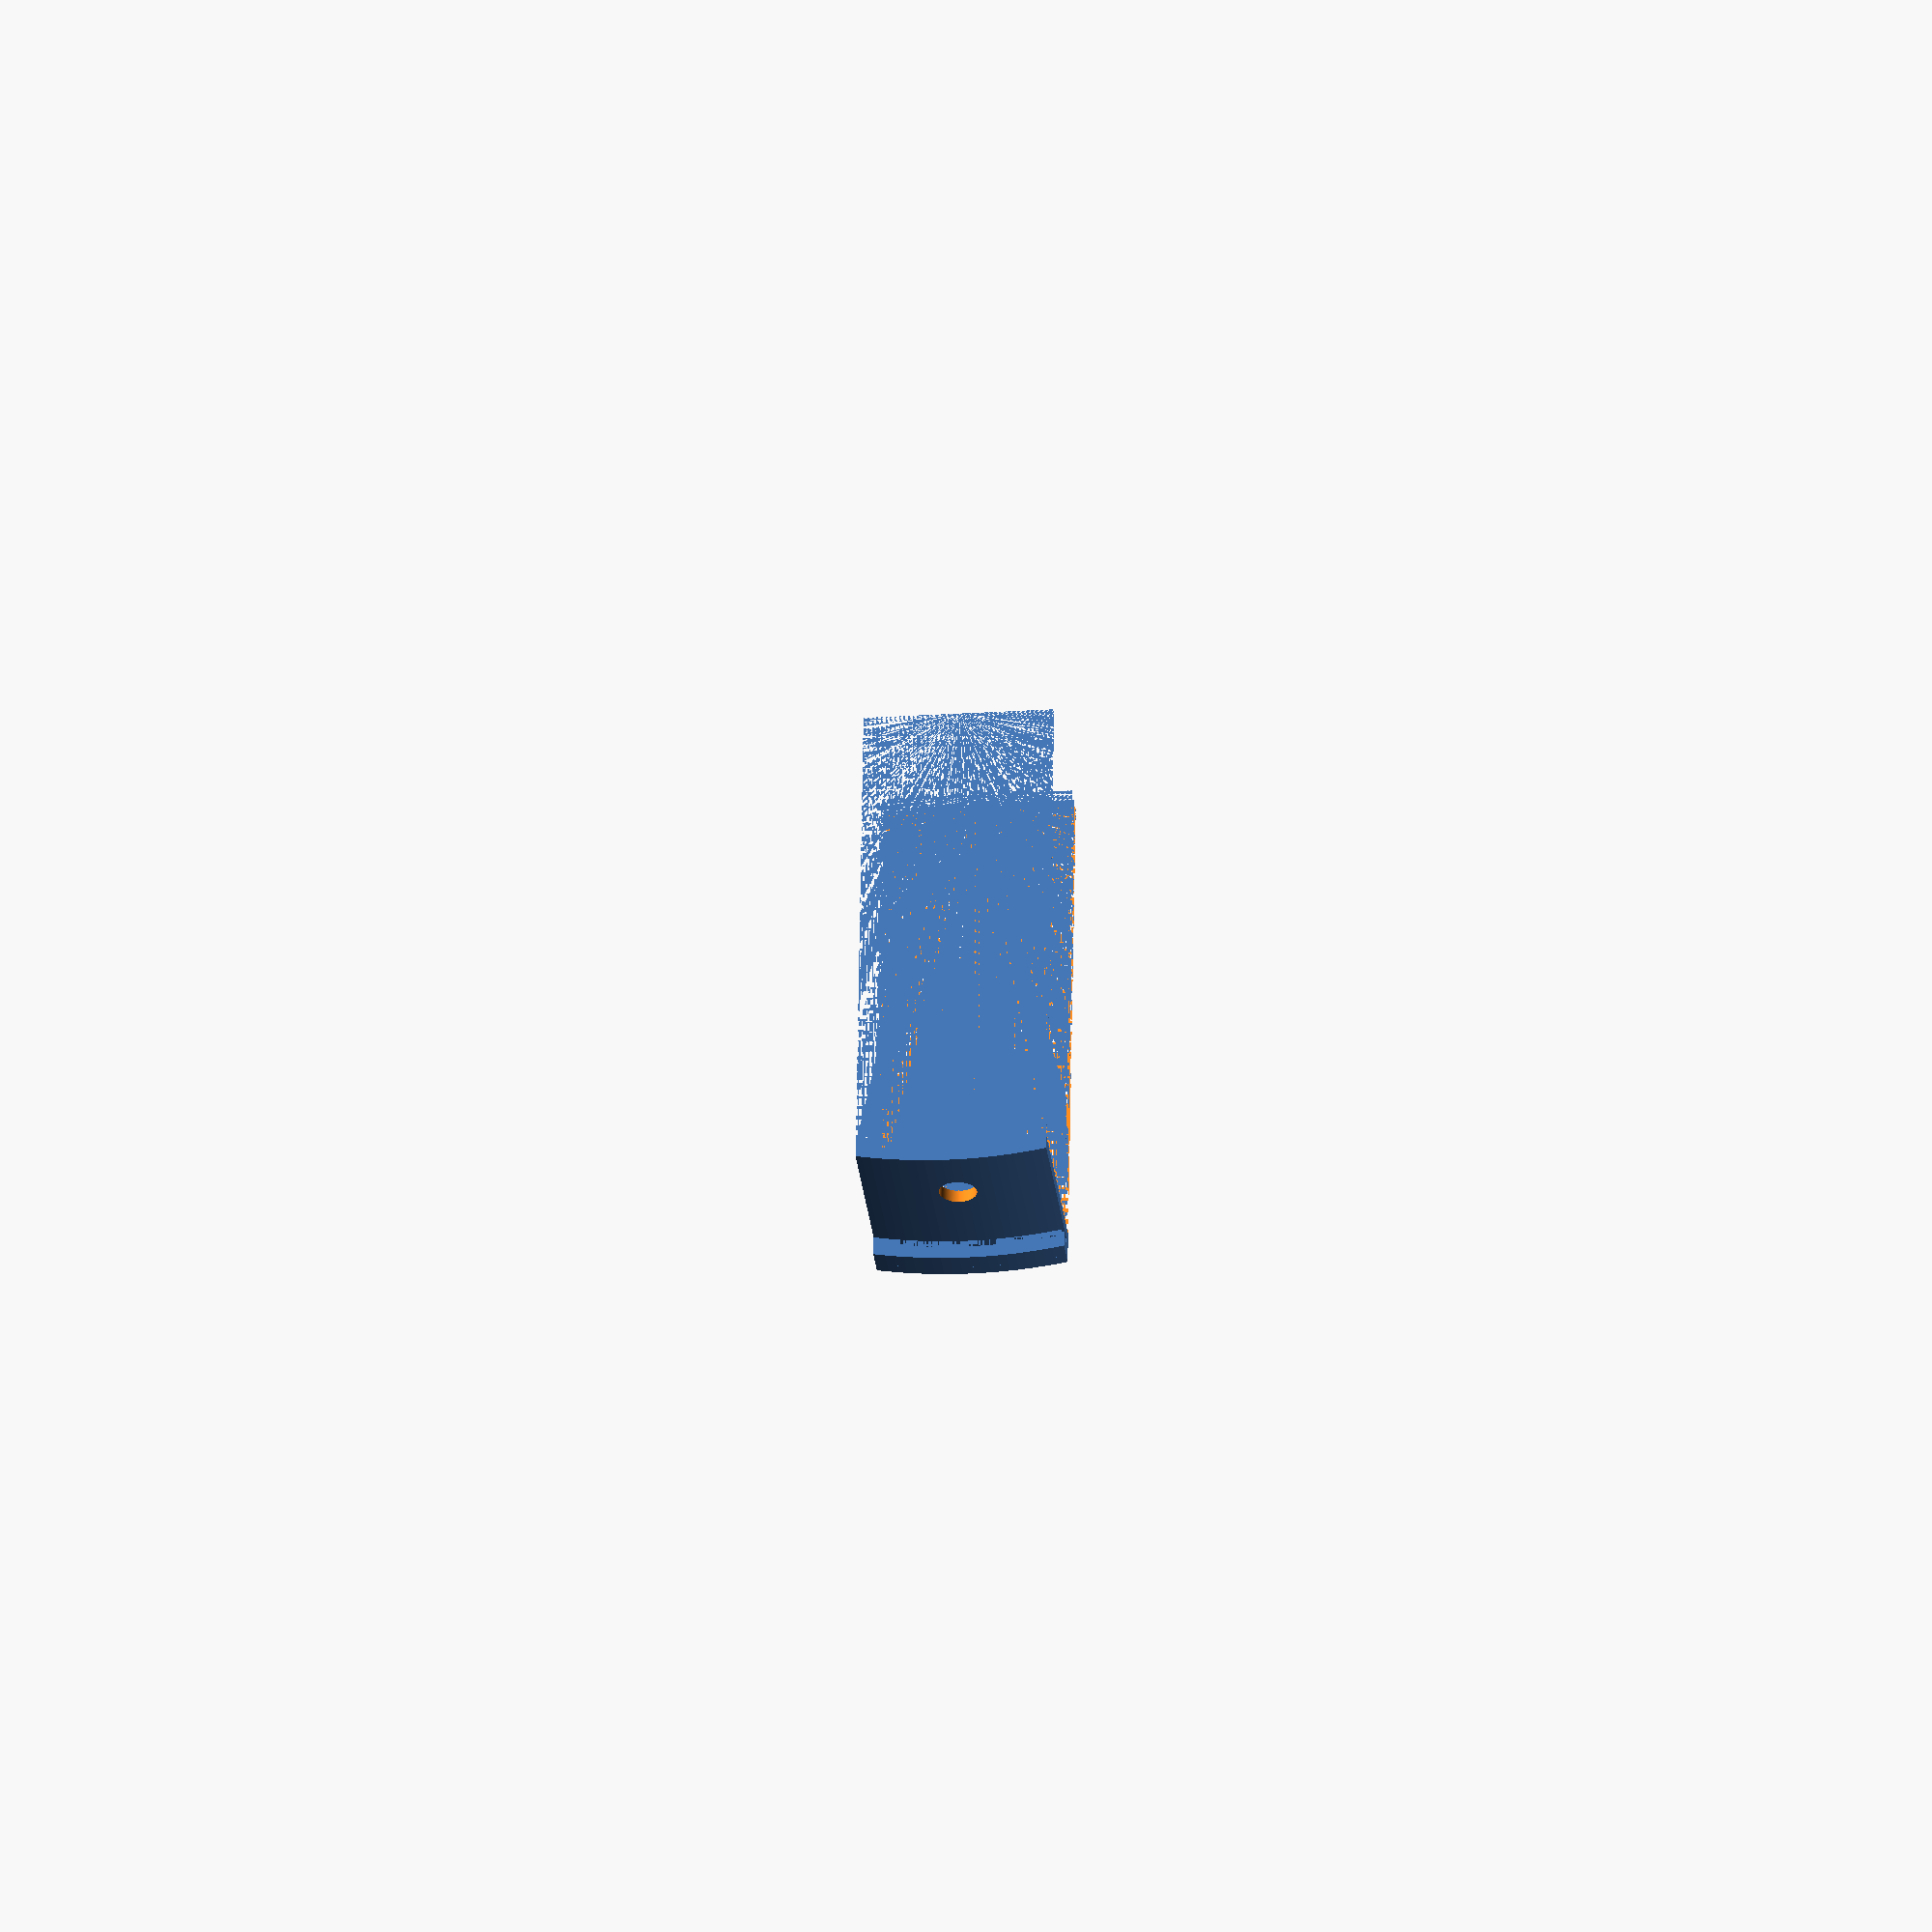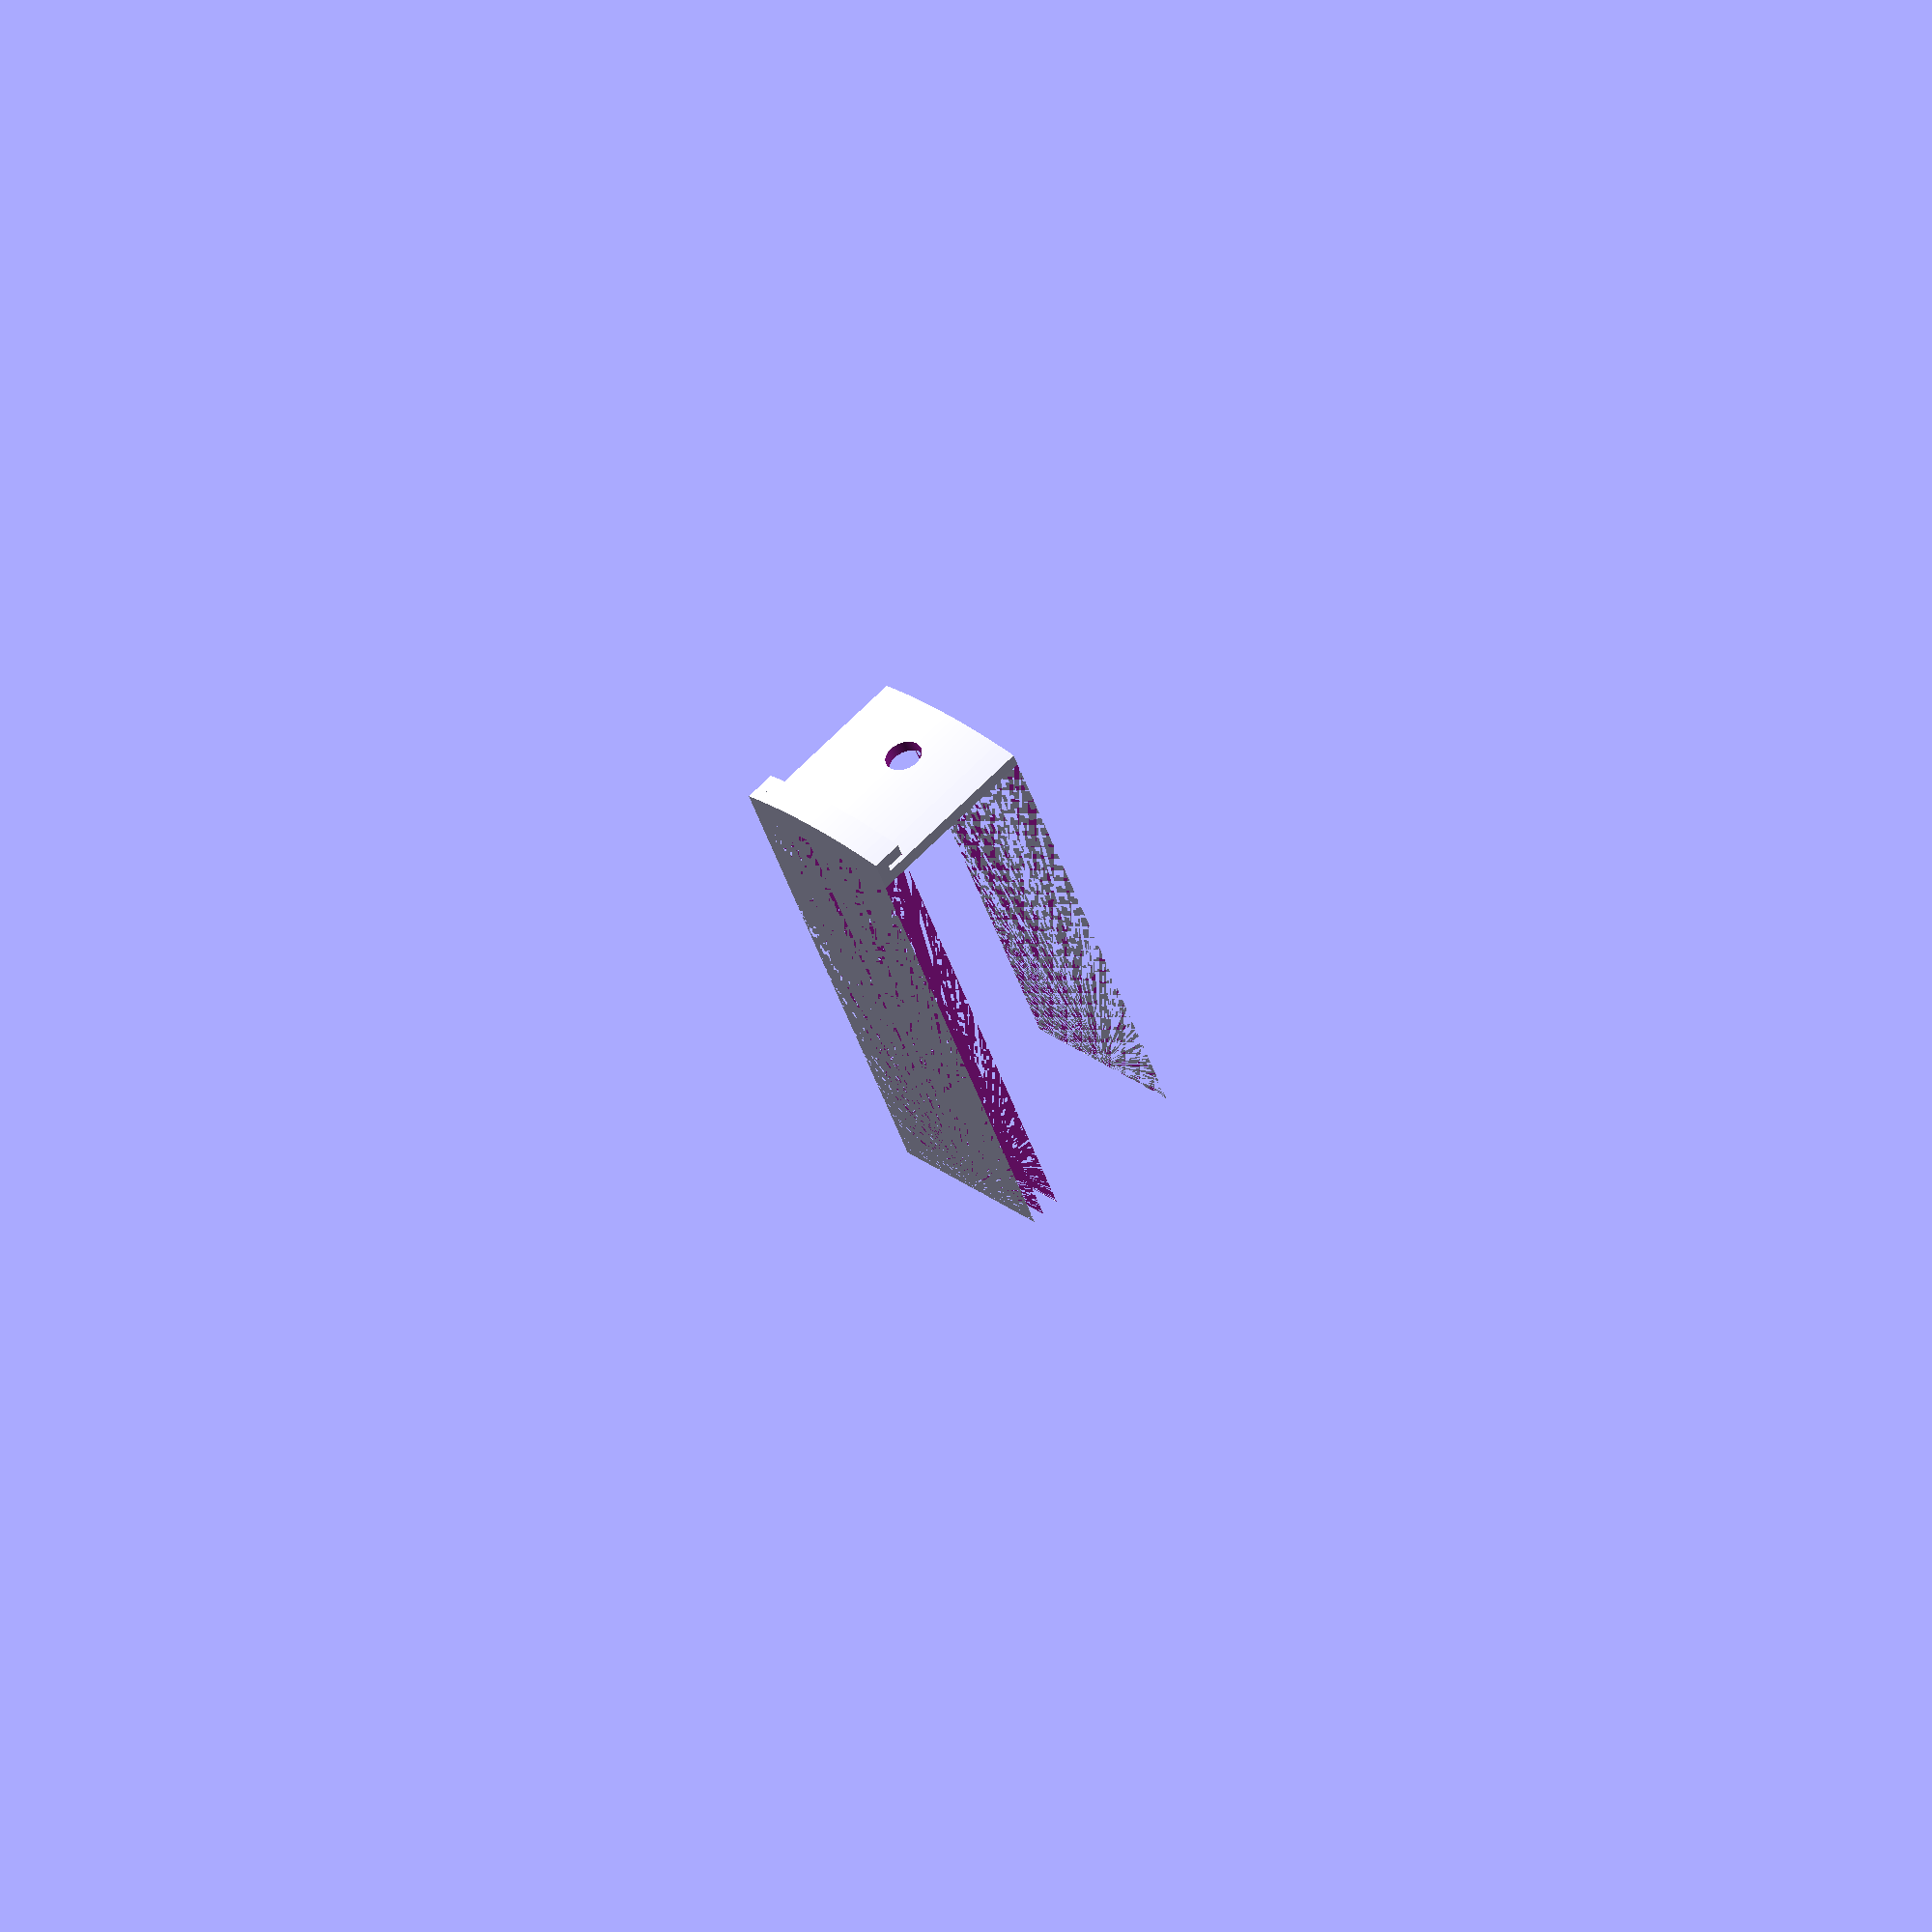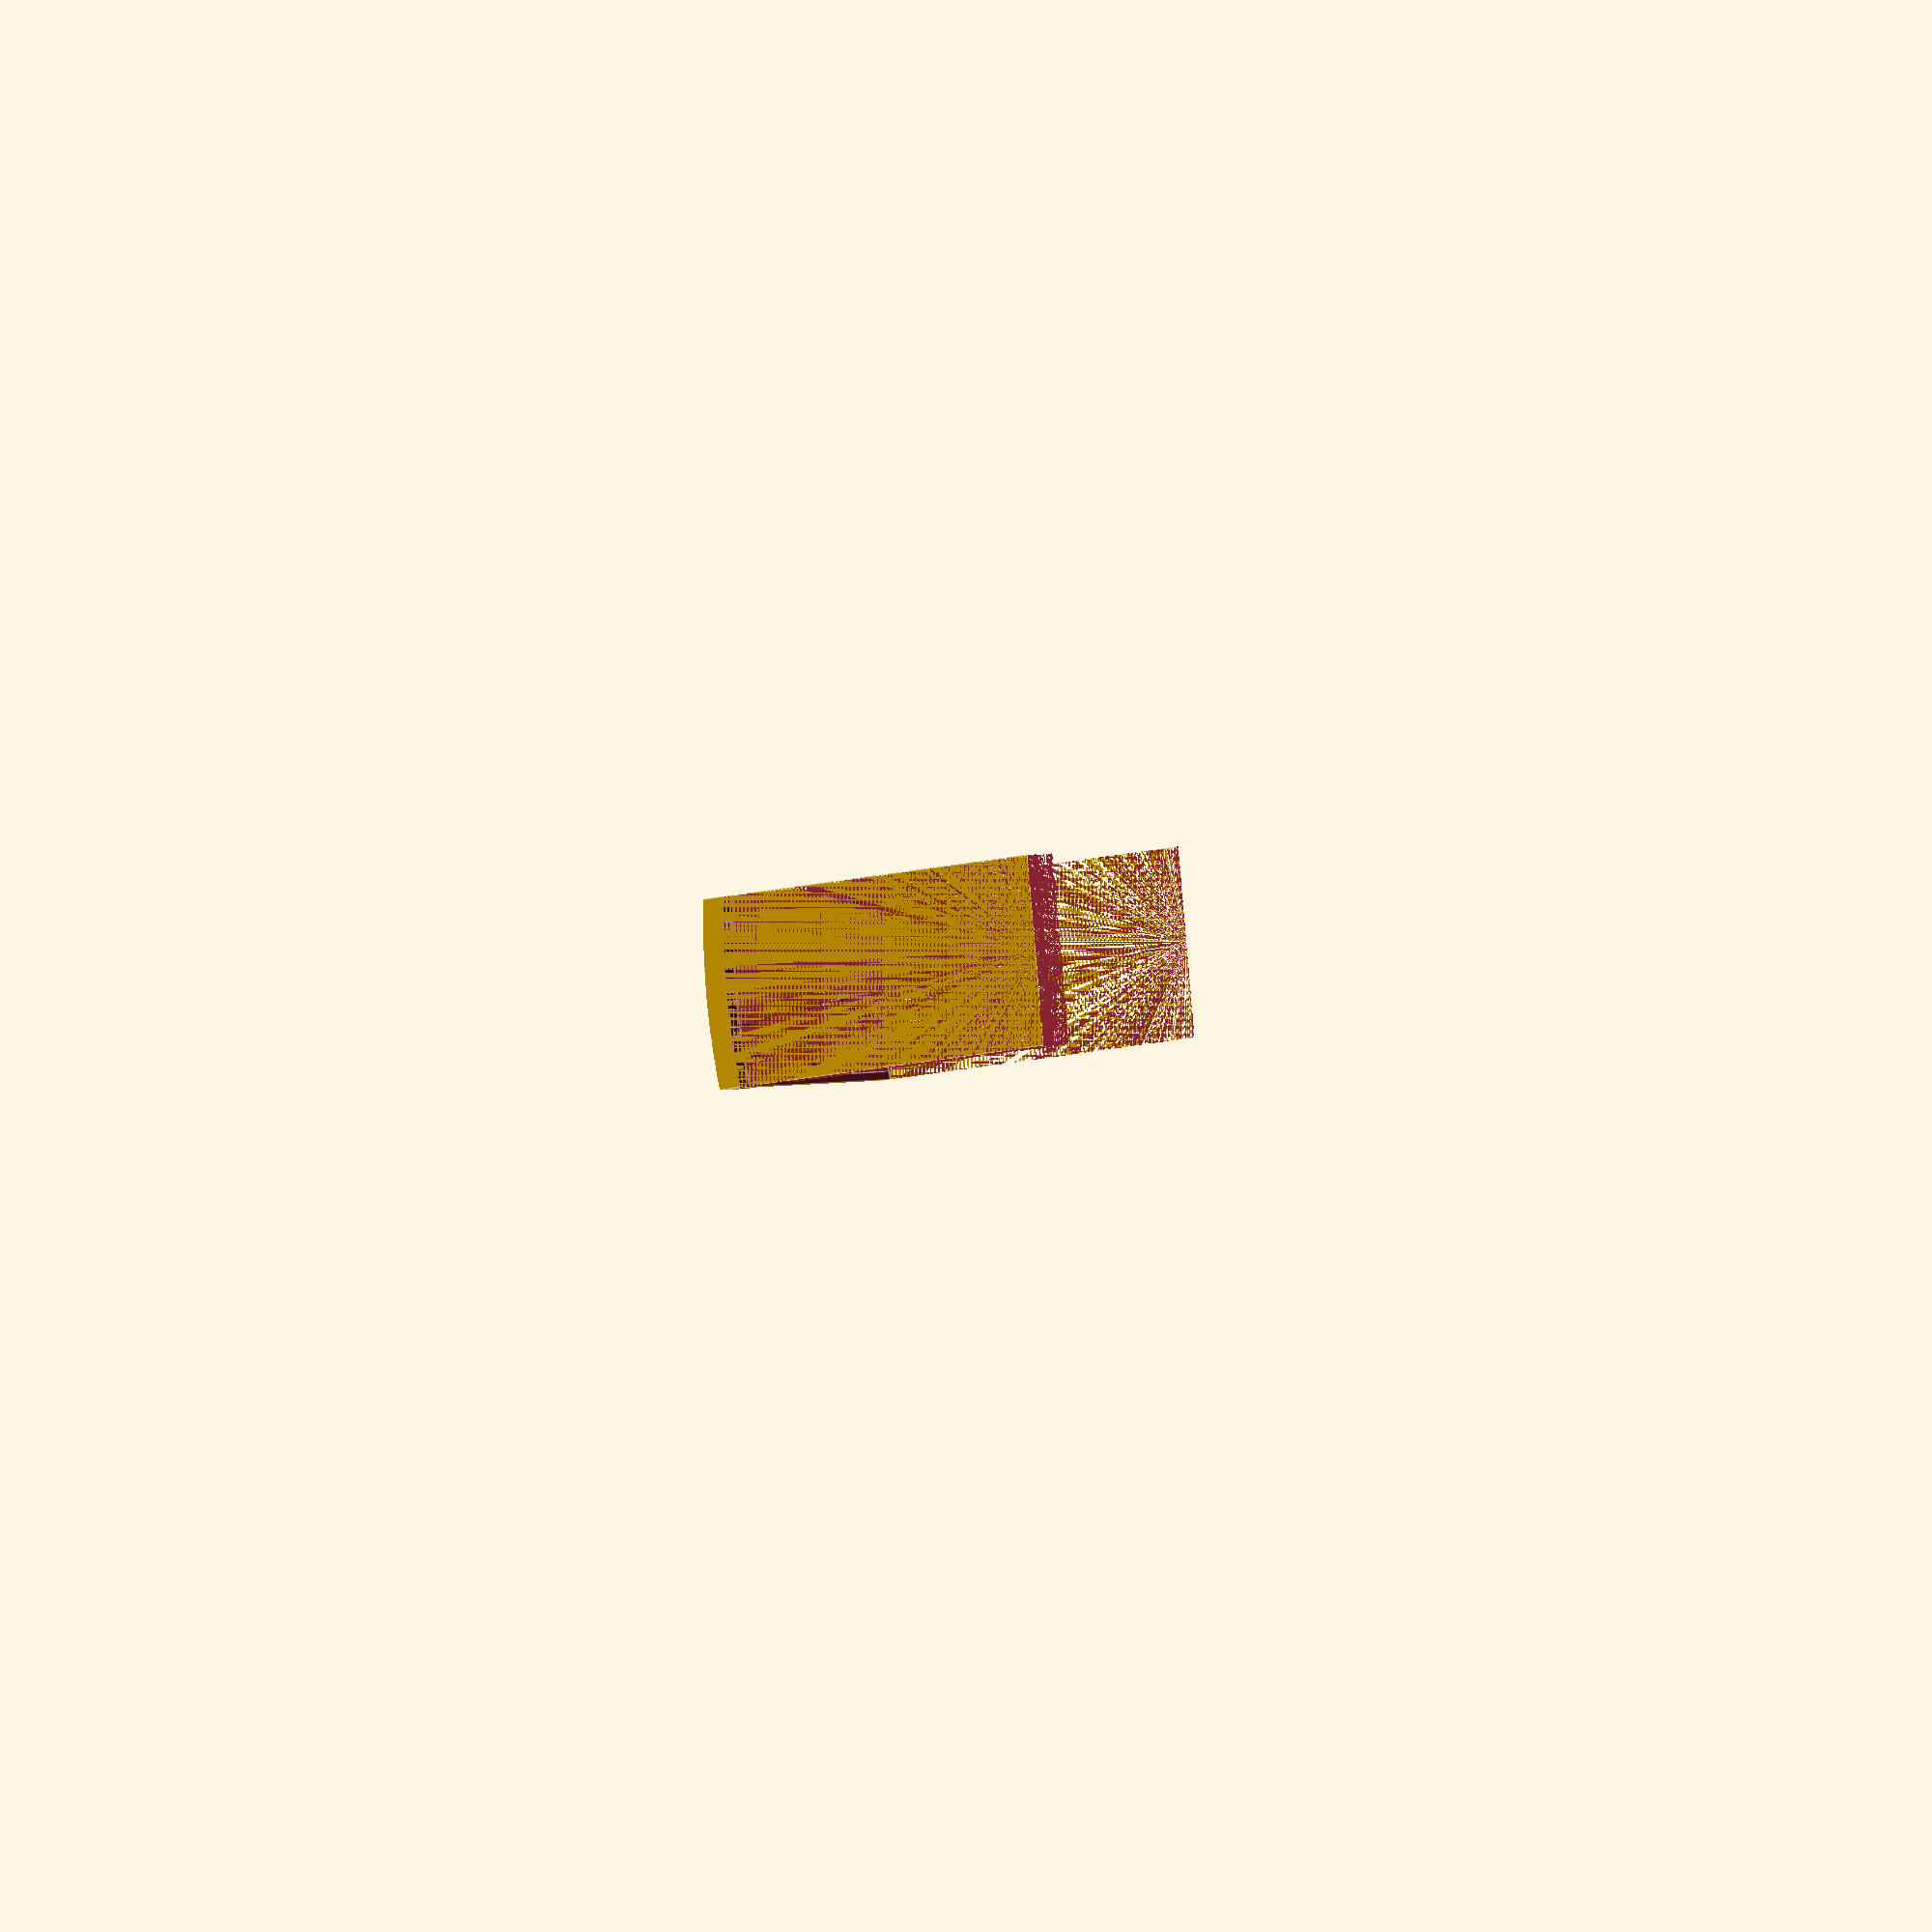
<openscad>
$fn=360;

// IKEA glass cylinder vase
vase_inner_r = 147/2;
vase_outer_r = 158/2;
vase_wall_thickness = 5;

holder_thickness = 4; // thickness of toptm parts
holder_width = 30;    // width of top holder
holder_height = 50;   // height of top holder
holder_insert_y = 40;
top_holder_spacer_length = 6;
glass_hole_radius = 10/2;

comb_mnt_hole_dist = 25;
comb_mnt_hole_rad = 4/2;

pully_shaft_radius = 6/2;
pulley_width = 55;
pulley_spacer_radius = 6;

bot_pulley_spacer_radius = 10;
bot_holder_spacer_length = 10;

bering_radius = 12.6/2;
bering_width = 4;

comb_holder_length = 90;

sphere_clip_drop = 30;
sphere_clip_thickness = 2;
sphere_clip_lip_height = 5;
sphere_thickness = 1;

module belt_pully(outer_radius,length,amount_of_ridge, shaft_radius, bering_radius, bering_depth)
{
    translate([-pulley_width/2,0,holder_insert_y])
    rotate(a=90, v=[0,1,0])
    difference ()
    {
        union()
        {
            // basic shape
            rotate_extrude(convexity = 10, $fn = 100)
            union() 
            {
                square([outer_radius,length]);
                translate([outer_radius,length/2,0]) scale([amount_of_ridge,1,1]) circle(r=length/2);
            }
        }
        union()
        {
            //center shaft hole
            translate(0,0,-1);
            cylinder(r=shaft_radius, h=length*2);
            cylinder(r=bering_radius, h = bering_depth);
            translate([0,0,length-bering_depth]) cylinder(r=bering_radius, h = bering_depth);
        }
    }
    
}

module top_holder_basic()
{
    intersection()
    {
        difference()
        {
            union()
            {
                cylinder(r=vase_inner_r,h=holder_height);
            }
            union()
            {
                translate([0,0,holder_thickness])
                    cylinder(r=vase_inner_r-holder_thickness,h=60);
            }
        }
        translate([0,-holder_width/2,0])
            cube([vase_inner_r,holder_width,holder_height]);
    }
    difference()
    {
        intersection()
        {
            translate([vase_inner_r-top_holder_spacer_length,0,holder_insert_y])
                rotate(a=90,v=[0,1,0])
                    cylinder(r=pulley_spacer_radius,h=top_holder_spacer_length);
            cylinder(r=vase_inner_r,h=holder_height);
        }
        translate([vase_inner_r-top_holder_spacer_length-4,0,holder_insert_y])
            rotate(a=90,v=[0,1,0])
                cylinder(r=pully_shaft_radius,h=top_holder_spacer_length+10);
    }
    
}

module top_holder()
{
    difference()
    {
        union()
        {
            top_holder_basic();
            translate([vase_inner_r-holder_thickness,0,holder_insert_y])
                rotate(a=90, v=[0,1,0])
                    cylinder(r=glass_hole_radius,h=vase_wall_thickness+holder_thickness);
            
        }
        union()
        {
            translate([vase_inner_r-holder_thickness-5,0,holder_insert_y])
                rotate(a=90, v=[0,1,0])
                    cylinder(r=pully_shaft_radius,h=vase_wall_thickness+holder_thickness+10);
            translate([comb_mnt_hole_dist/2,0,-1])
                cylinder(r=comb_mnt_hole_rad,h=vase_inner_r);
            translate([3*(comb_mnt_hole_dist/2),0,-1])
                cylinder(r=comb_mnt_hole_rad,h=vase_inner_r);
        }
    }
}

module bottom_holder_basic()
{
    intersection()
    {
        difference()
        {
            union()
            {
                cylinder(r=vase_inner_r,h=holder_height);
            }
            union()
            {
                translate([0,0,holder_thickness])
                    cylinder(r=vase_inner_r-holder_thickness,h=60);
            }
        }
        translate([0,-holder_width/2,0])
            cube([vase_inner_r,holder_width,holder_height]);
    }
    difference()
    {
        intersection()
        {
            translate([vase_inner_r-bot_holder_spacer_length,0,holder_insert_y])
                rotate(a=90,v=[0,1,0])
                    cylinder(r=bot_pulley_spacer_radius,h=bot_holder_spacer_length);
            cylinder(r=vase_inner_r,h=holder_height);
        }
        translate([vase_inner_r-bot_holder_spacer_length-5,0,holder_insert_y])
            rotate(a=90,v=[0,1,0])
                cylinder(r=pully_shaft_radius,h=bot_holder_spacer_length+10);
    }
    
}

module bottom_holder()
{
    difference()
    {
        union()
        {
            bottom_holder_basic();
            translate([vase_inner_r-holder_thickness,0,holder_insert_y])
                rotate(a=90, v=[0,1,0])
                    cylinder(r=glass_hole_radius,h=vase_wall_thickness+holder_thickness);
            
        }
        union()
        {
            translate([vase_inner_r-holder_thickness-5,0,holder_insert_y])
                rotate(a=90, v=[0,1,0])
                    cylinder(r=pully_shaft_radius+1,h=vase_wall_thickness+holder_thickness+10);
            translate([comb_mnt_hole_dist/2,0,-1])
                cylinder(r=comb_mnt_hole_rad,h=vase_inner_r);
            translate([3*(comb_mnt_hole_dist/2),0,-1])
                cylinder(r=comb_mnt_hole_rad,h=vase_inner_r);
            translate([vase_inner_r-bot_holder_spacer_length,0,holder_insert_y])
                rotate(a=90, v=[0,1,0])
                    cylinder(r=bering_radius, h = bering_width);
        }
    }
}

module comb_holder()
{
    difference()
    {
        union()
        {
            translate([-comb_holder_length/2,-holder_width/2,holder_thickness])
            cube([comb_holder_length,holder_width,holder_thickness]);
            translate([-pulley_width/2,holder_thickness*2,holder_thickness*2])
            rotate(a=90,v=[1,0,0])
            cube([pulley_width,15,holder_thickness]);
        }
        union()
        {
            translate([comb_mnt_hole_dist/2,0,holder_thickness-1])
                cylinder(r=comb_mnt_hole_rad,h=vase_inner_r);
            translate([3*(comb_mnt_hole_dist/2),0,holder_thickness-1])
                cylinder(r=comb_mnt_hole_rad,h=vase_inner_r);
            translate([-comb_mnt_hole_dist/2,0,holder_thickness-1])
                cylinder(r=comb_mnt_hole_rad,h=vase_inner_r);
            translate([-3*(comb_mnt_hole_dist/2),0,holder_thickness-1])
                cylinder(r=comb_mnt_hole_rad,h=vase_inner_r);

            translate([comb_mnt_hole_dist-5,30,12])
                rotate(a=90,v=[1,0,0])
                    cylinder(r=comb_mnt_hole_rad,h=vase_inner_r);
            translate([comb_mnt_hole_dist-5,30,18])
                rotate(a=90,v=[1,0,0])
                    cylinder(r=comb_mnt_hole_rad,h=vase_inner_r);
            translate([comb_mnt_hole_rad+comb_mnt_hole_dist-5,holder_thickness,12])
                rotate(a=90,v=[0,0,1])
                    cube([holder_thickness,comb_mnt_hole_rad*2,18-12]);

            translate([-(comb_mnt_hole_dist-5),30,12])
                rotate(a=90,v=[1,0,0])
                    cylinder(r=comb_mnt_hole_rad,h=vase_inner_r);
            translate([-(comb_mnt_hole_dist-5),30,18])
                rotate(a=90,v=[1,0,0])
                    cylinder(r=comb_mnt_hole_rad,h=vase_inner_r);
            translate([-(comb_mnt_hole_dist-5-comb_mnt_hole_rad),holder_thickness,12])
                rotate(a=90,v=[0,0,1])
                    cube([holder_thickness,comb_mnt_hole_rad*2,18-12]);
            
        }
    }
    
}

module sphere_clip()
{
    difference()
    {
        intersection()
        {
            union()
            {
                difference()
                {
                    union()
                    {
                        cylinder(r=vase_outer_r+sphere_clip_thickness, h= sphere_clip_drop);
                    }
                    union()
                    {
                        cylinder(r=vase_outer_r, h= sphere_clip_drop);
                    }
                }
                difference()
                {
                    union()
                    {
                        cylinder(r=vase_outer_r+sphere_clip_thickness*2+sphere_thickness, h= sphere_clip_lip_height);
                    }
                    union()
                    {
                        cylinder(r=vase_outer_r+sphere_clip_thickness+sphere_thickness, h= sphere_clip_lip_height);
                    }
                }
                difference()
                {
                    union()
                    {
                        cylinder(r=vase_outer_r+sphere_clip_thickness*2+sphere_thickness, h= sphere_clip_thickness);
                    }
                    union()
                    {
                        cylinder(r=vase_outer_r, h= sphere_clip_thickness);
                    }
                }
            }
            translate([0,-holder_width/2,0])
                cube([vase_outer_r*2,holder_width,sphere_clip_drop]);
        }
        union()
        {
            translate([vase_outer_r-top_holder_spacer_length-4,0,sphere_clip_drop-10])
                rotate(a=90,v=[0,1,0])
                    cylinder(r=pully_shaft_radius,h=top_holder_spacer_length+10);
        }
    }
}

// top pulley
// belt_pully(10,pulley_width,0.05,pully_shaft_radius+1,bering_radius,bering_width);

// bottom pulley
//belt_pully(10,pulley_width,0.05,pully_shaft_radius,pully_shaft_radius,0);

//bottom_holder();
//rotate(a=180,v=[0,0,1])
//    bottom_holder();

// comb_holder
//comb_holder();

//bottom_holder_basic();
//top_holder();

sphere_clip();
</openscad>
<views>
elev=30.7 azim=90.9 roll=6.5 proj=o view=wireframe
elev=297.6 azim=294.4 roll=223.4 proj=o view=solid
elev=356.1 azim=7.9 roll=231.8 proj=o view=edges
</views>
